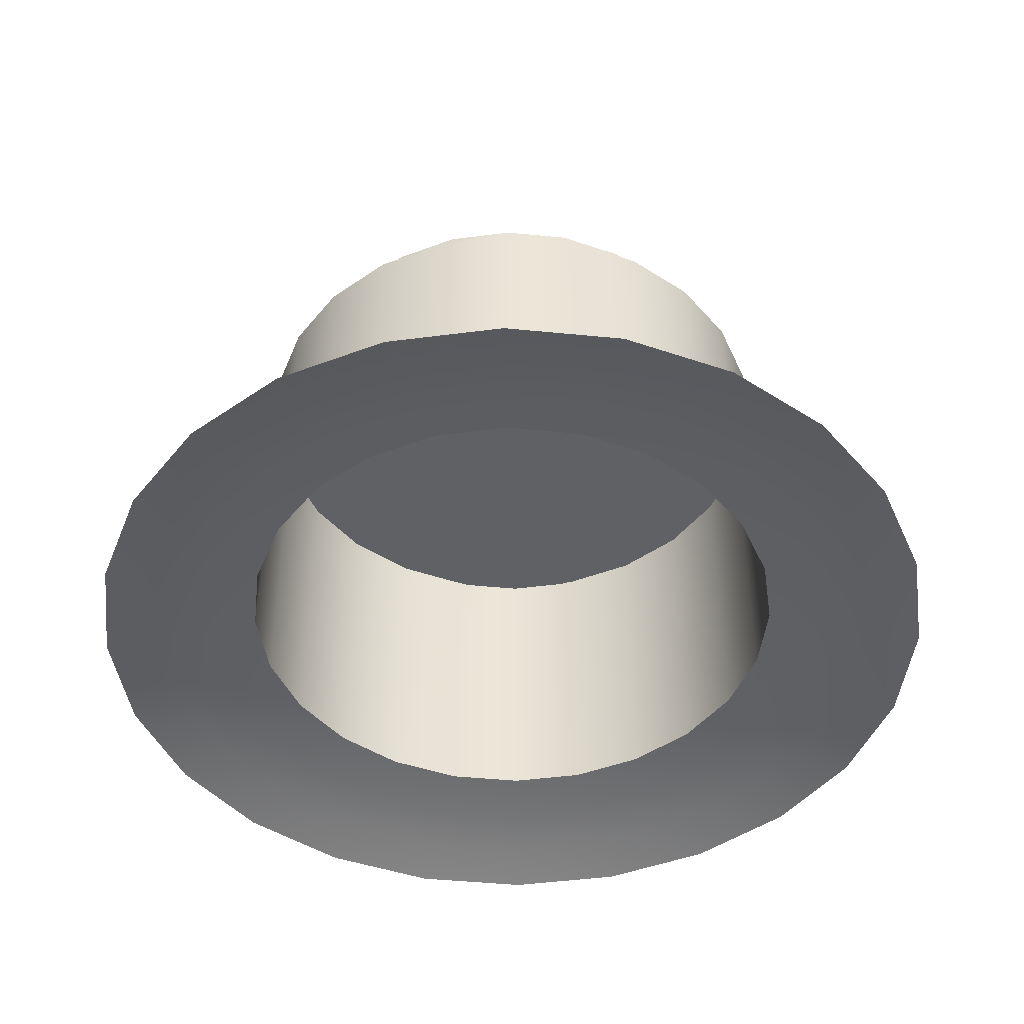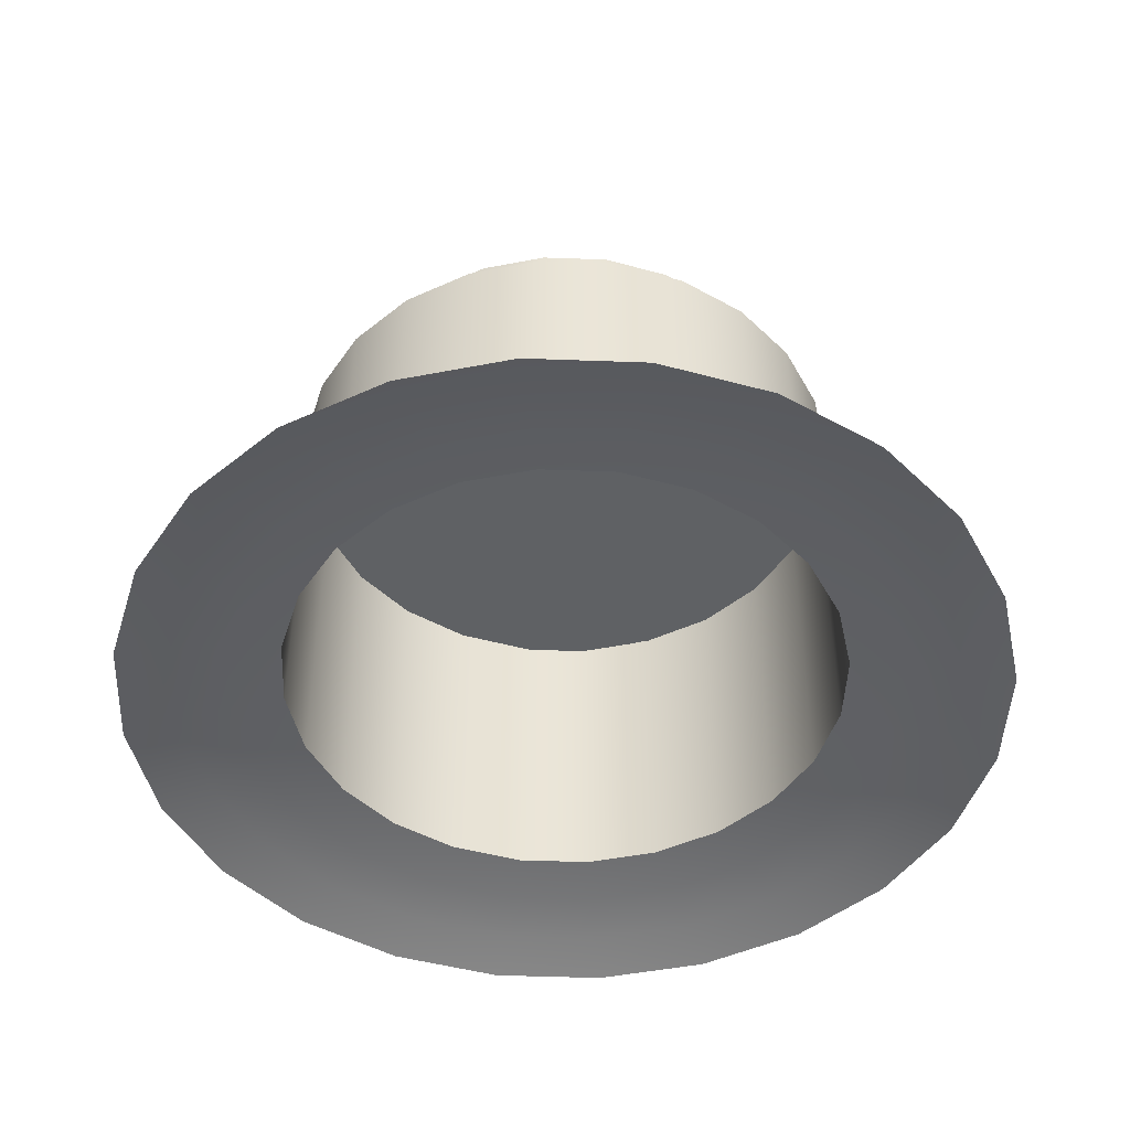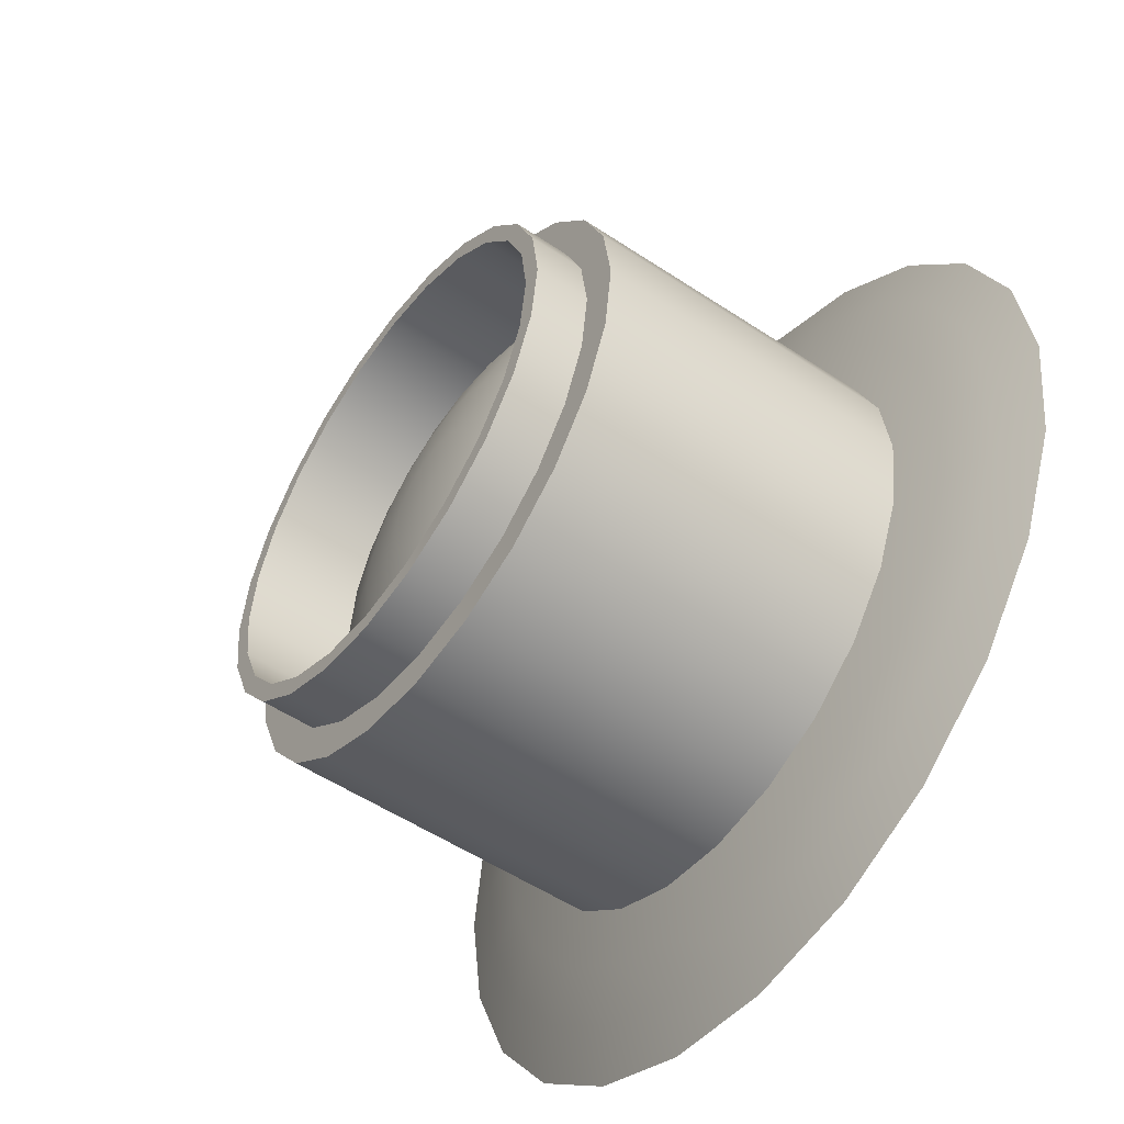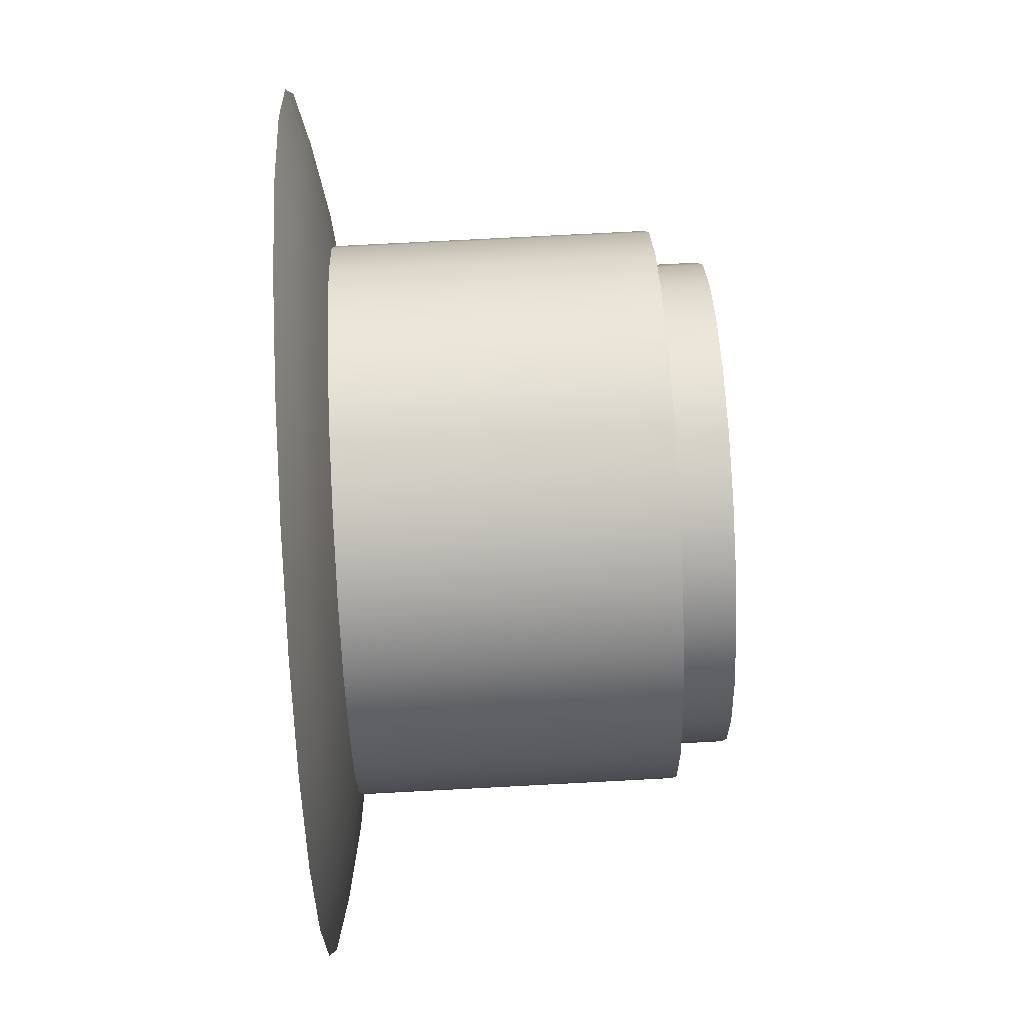
<metadata>
{"format":"obj","ext":"obj","renderer":"f3d","projection":"perspective","resolution":1024,"background":"white","views":[{"elev":-45.7,"azim":76.0,"up":"+Y"},{"elev":-46.3,"azim":50.1,"up":"+Y"},{"elev":-52.8,"azim":-125.6,"up":"+Z"},{"elev":75.2,"azim":87.0,"up":"+Z"}]}
</metadata>
<code>
o cap1
v 0.04483 0.1225 -2.39e-18
v 0.04331 0.1225 0.0116
v 0.03883 0.1225 0.02242
v 0.0317 0.1225 0.0317
v 0.02242 0.1225 0.03883
v 0.0116 0.1225 0.04331
v -9.762e-17 0.1225 0.04483
v -0.0116 0.1225 0.04331
v -0.02242 0.1225 0.03883
v -0.0317 0.1225 0.0317
v -0.03883 0.1225 0.02242
v -0.04331 0.1225 0.0116
v -0.04483 0.1225 3.383e-17
v -0.04331 0.1225 -0.0116
v -0.03883 0.1225 -0.02242
v -0.0317 0.1225 -0.0317
v -0.02242 0.1225 -0.03883
v -0.0116 0.1225 -0.04331
v -1.393e-16 0.1225 -0.04483
v 0.0116 0.1225 -0.04331
v 0.02242 0.1225 -0.03883
v 0.0317 0.1225 -0.0317
v 0.03883 0.1225 -0.02242
v 0.04331 0.1225 -0.0116
v 0.08794 0.1153 -2.216e-17
v 0.08495 0.1153 0.02276
v 0.07616 0.1153 0.04397
v 0.06219 0.1153 0.06219
v 0.04397 0.1153 0.07616
v 0.02276 0.1153 0.08495
v -8.02e-17 0.1153 0.08794
v -0.02276 0.1153 0.08495
v -0.04397 0.1153 0.07616
v -0.06219 0.1153 0.06219
v -0.07616 0.1153 0.04397
v -0.08495 0.1153 0.02276
v -0.08794 0.1153 4.889e-17
v -0.08495 0.1153 -0.02276
v -0.07616 0.1153 -0.04397
v -0.06219 0.1153 -0.06219
v -0.04397 0.1153 -0.07616
v -0.02276 0.1153 -0.08495
v -1.62e-16 0.1153 -0.08794
v 0.02276 0.1153 -0.08495
v 0.04397 0.1153 -0.07616
v 0.06219 0.1153 -0.06219
v 0.07616 0.1153 -0.04397
v 0.08495 0.1153 -0.02276
v 0.1277 0.1034 -4.389e-17
v 0.1233 0.1034 0.03304
v 0.1106 0.1034 0.06384
v 0.09028 0.1034 0.09028
v 0.06384 0.1034 0.1106
v 0.03304 0.1034 0.1233
v -6.416e-17 0.1034 0.1277
v -0.03304 0.1034 0.1233
v -0.06384 0.1034 0.1106
v -0.09028 0.1034 0.09028
v -0.1106 0.1034 0.06384
v -0.1233 0.1034 0.03304
v -0.1277 0.1034 5.926e-17
v -0.1233 0.1034 -0.03304
v -0.1106 0.1034 -0.06384
v -0.09028 0.1034 -0.09028
v -0.06384 0.1034 -0.1106
v -0.03304 0.1034 -0.1233
v -1.829e-16 0.1034 -0.1277
v 0.03304 0.1034 -0.1233
v 0.06384 0.1034 -0.1106
v 0.09028 0.1034 -0.09028
v 0.1106 0.1034 -0.06384
v 0.1233 0.1034 -0.03304
v 0.1625 0.0875 -6.673e-17
v 0.157 0.0875 0.04206
v 0.1407 0.0875 0.08125
v 0.1149 0.0875 0.1149
v 0.08125 0.0875 0.1407
v 0.04206 0.0875 0.157
v -5.009e-17 0.0875 0.1625
v -0.04206 0.0875 0.157
v -0.08125 0.0875 0.1407
v -0.1149 0.0875 0.1149
v -0.1407 0.0875 0.08125
v -0.157 0.0875 0.04206
v -0.1625 0.0875 6.455e-17
v -0.157 0.0875 -0.04206
v -0.1407 0.0875 -0.08125
v -0.1149 0.0875 -0.1149
v -0.08125 0.0875 -0.1407
v -0.04206 0.0875 -0.157
v -2.013e-16 0.0875 -0.1625
v 0.04206 0.0875 -0.157
v 0.08125 0.0875 -0.1407
v 0.1149 0.0875 -0.1149
v 0.1407 0.0875 -0.08125
v 0.157 0.0875 -0.04206
v -1.157e-16 0.125 1.466e-17
g cap1_cap1_auv
f 1 25 48 24
f 1 97 2
f 2 26 25 1
f 2 97 3
f 3 27 26 2
f 3 97 4
f 4 28 27 3
f 4 97 5
f 5 29 28 4
f 5 97 6
f 6 30 29 5
f 6 97 7
f 7 31 30 6
f 7 97 8
f 8 32 31 7
f 8 97 9
f 9 33 32 8
f 9 97 10
f 10 34 33 9
f 10 97 11
f 11 35 34 10
f 11 97 12
f 12 36 35 11
f 12 97 13
f 13 37 36 12
f 13 97 14
f 14 38 37 13
f 14 97 15
f 15 39 38 14
f 15 97 16
f 16 40 39 15
f 16 97 17
f 17 41 40 16
f 17 97 18
f 18 42 41 17
f 18 97 19
f 19 43 42 18
f 19 97 20
f 20 44 43 19
f 20 97 21
f 21 45 44 20
f 21 97 22
f 22 46 45 21
f 22 97 23
f 23 47 46 22
f 23 97 24
f 24 48 47 23
f 24 97 1
f 25 49 72 48
f 26 50 49 25
f 27 51 50 26
f 28 52 51 27
f 29 53 52 28
f 30 54 53 29
f 31 55 54 30
f 32 56 55 31
f 33 57 56 32
f 34 58 57 33
f 35 59 58 34
f 36 60 59 35
f 37 61 60 36
f 38 62 61 37
f 39 63 62 38
f 40 64 63 39
f 41 65 64 40
f 42 66 65 41
f 43 67 66 42
f 44 68 67 43
f 45 69 68 44
f 46 70 69 45
f 47 71 70 46
f 48 72 71 47
f 49 73 96 72
f 50 74 73 49
f 51 75 74 50
f 52 76 75 51
f 53 77 76 52
f 54 78 77 53
f 55 79 78 54
f 56 80 79 55
f 57 81 80 56
f 58 82 81 57
f 59 83 82 58
f 60 84 83 59
f 61 85 84 60
f 62 86 85 61
f 63 87 86 62
f 64 88 87 63
f 65 89 88 64
f 66 90 89 65
f 67 91 90 66
f 68 92 91 67
f 69 93 92 68
f 70 94 93 69
f 71 95 94 70
f 72 96 95 71
o mesh1
v 0.2 0.125 -2.683e-17
v 0.1932 0.125 0.05176
v 0.1732 0.125 0.1
v 0.1414 0.125 0.1414
v 0.1 0.125 0.1732
v 0.05176 0.125 0.1932
v -9.878e-17 0.125 0.2
v -0.05176 0.125 0.1932
v -0.1 0.125 0.1732
v -0.1414 0.125 0.1414
v -0.1732 0.125 0.1
v -0.1932 0.125 0.05176
v -0.2 0.125 -2.337e-18
v -0.1932 0.125 -0.05176
v -0.1732 0.125 -0.1
v -0.1414 0.125 -0.1414
v -0.1 0.125 -0.1732
v -0.05176 0.125 -0.1932
v -1.478e-16 0.125 -0.2
v 0.05176 0.125 -0.1932
v 0.1 0.125 -0.1732
v 0.1414 0.125 -0.1414
v 0.1732 0.125 -0.1
v 0.1932 0.125 -0.05176
v 0.2 -0.1 -2.753e-17
v 0.1932 -0.1 0.05176
v 0.1732 -0.1 0.1
v 0.1414 -0.1 0.1414
v 0.1 -0.1 0.1732
v 0.05176 -0.1 0.1932
v -9.878e-17 -0.1 0.2
v -0.05176 -0.1 0.1932
v -0.1 -0.1 0.1732
v -0.1414 -0.1 0.1414
v -0.1732 -0.1 0.1
v -0.1932 -0.1 0.05176
v -0.2 -0.1 -3.036e-18
v -0.1932 -0.1 -0.05176
v -0.1732 -0.1 -0.1
v -0.1414 -0.1 -0.1414
v -0.1 -0.1 -0.1732
v -0.05176 -0.1 -0.1932
v -1.478e-16 -0.1 -0.2
v 0.05176 -0.1 -0.1932
v 0.1 -0.1 -0.1732
v 0.1414 -0.1 -0.1414
v 0.1732 -0.1 -0.1
v 0.1932 -0.1 -0.05176
v 0.3125 -0.125 -2.302e-17
v 0.3019 -0.125 0.08088
v 0.2706 -0.125 0.1562
v 0.221 -0.125 0.221
v 0.1562 -0.125 0.2706
v 0.08088 -0.125 0.3019
v -7.953e-17 -0.125 0.3125
v -0.08088 -0.125 0.3019
v -0.1562 -0.125 0.2706
v -0.221 -0.125 0.221
v -0.2706 -0.125 0.1562
v -0.3019 -0.125 0.08088
v -0.3125 -0.125 1.525e-17
v -0.3019 -0.125 -0.08088
v -0.2706 -0.125 -0.1562
v -0.221 -0.125 -0.221
v -0.1562 -0.125 -0.2706
v -0.08088 -0.125 -0.3019
v -1.561e-16 -0.125 -0.3125
v 0.08088 -0.125 -0.3019
v 0.1562 -0.125 -0.2706
v 0.221 -0.125 -0.221
v 0.2706 -0.125 -0.1562
v 0.3019 -0.125 -0.08088
v 0.2662 -0.1142 -0.07132
v 0.2386 -0.1142 -0.1378
v 0.1948 -0.1142 -0.1948
v 0.1378 -0.1142 -0.2386
v 0.07132 -0.1142 -0.2662
v -1.536e-16 -0.1142 -0.2755
v -0.07132 -0.1142 -0.2662
v -0.1378 -0.1142 -0.2386
v -0.1948 -0.1142 -0.1948
v -0.2386 -0.1142 -0.1378
v -0.2662 -0.1142 -0.07132
v -0.2755 -0.1142 9.374e-18
v -0.2662 -0.1142 0.07132
v -0.2386 -0.1142 0.1378
v -0.1948 -0.1142 0.1948
v -0.1378 -0.1142 0.2386
v -0.07132 -0.1142 0.2662
v -8.577e-17 -0.1142 0.2755
v 0.07132 -0.1142 0.2662
v 0.1378 -0.1142 0.2386
v 0.1948 -0.1142 0.1948
v 0.2386 -0.1142 0.1378
v 0.2662 -0.1142 0.07132
v 0.2755 -0.1142 -2.461e-17
v 0.2299 -0.1059 -0.06161
v 0.2062 -0.1059 -0.119
v 0.1683 -0.1059 -0.1683
v 0.119 -0.1059 -0.2062
v 0.06161 -0.1059 -0.2299
v -1.509e-16 -0.1059 -0.238
v -0.06161 -0.1059 -0.2299
v -0.119 -0.1059 -0.2062
v -0.1683 -0.1059 -0.1683
v -0.2062 -0.1059 -0.119
v -0.2299 -0.1059 -0.06161
v -0.238 -0.1059 3.241e-18
v -0.2299 -0.1059 0.06161
v -0.2062 -0.1059 0.119
v -0.1683 -0.1059 0.1683
v -0.119 -0.1059 0.2062
v -0.06161 -0.1059 0.2299
v -9.218e-17 -0.1059 0.238
v 0.06161 -0.1059 0.2299
v 0.119 -0.1059 0.2062
v 0.1683 -0.1059 0.1683
v 0.2062 -0.1059 0.119
v 0.2299 -0.1059 0.06161
v 0.238 -0.1059 -2.616e-17
v 0.169 0.125 0.04529
v 0.175 0.125 -2.596e-17
v 0.169 0.125 -0.04529
v 0.1516 0.125 -0.0875
v 0.1237 0.125 -0.1237
v 0.0875 0.125 -0.1516
v 0.04529 0.125 -0.169
v -1.46e-16 0.125 -0.175
v -0.04529 0.125 -0.169
v -0.0875 0.125 -0.1516
v -0.1237 0.125 -0.1237
v -0.1516 0.125 -0.0875
v -0.169 0.125 -0.04529
v -0.175 0.125 -4.527e-18
v -0.169 0.125 0.04529
v -0.1516 0.125 0.0875
v -0.1237 0.125 0.1237
v -0.0875 0.125 0.1516
v -0.04529 0.125 0.169
v -1.031e-16 0.125 0.175
v 0.04529 0.125 0.169
v 0.0875 0.125 0.1516
v 0.1237 0.125 0.1237
v 0.1516 0.125 0.0875
v 0.169 0.1625 0.04529
v 0.175 0.1625 -2.254e-17
v 0.169 0.1625 -0.04529
v 0.1516 0.1625 -0.0875
v 0.1237 0.1625 -0.1237
v 0.0875 0.1625 -0.1516
v 0.04529 0.1625 -0.169
v -1.46e-16 0.1625 -0.175
v -0.04529 0.1625 -0.169
v -0.0875 0.1625 -0.1516
v -0.1237 0.1625 -0.1237
v -0.1516 0.1625 -0.0875
v -0.169 0.1625 -0.04529
v -0.175 0.1625 -1.11e-18
v -0.169 0.1625 0.04529
v -0.1516 0.1625 0.0875
v -0.1237 0.1625 0.1237
v -0.0875 0.1625 0.1516
v -0.04529 0.1625 0.169
v -1.031e-16 0.1625 0.175
v 0.04529 0.1625 0.169
v 0.0875 0.1625 0.1516
v 0.1237 0.1625 0.1237
v 0.1516 0.1625 0.0875
v -1.326e-16 0.0875 -1.85e-17
v 0.157 0.1625 0.04206
v 0.1625 0.1625 -2.164e-17
v 0.157 0.1625 -0.04206
v 0.1407 0.1625 -0.08125
v 0.1149 0.1625 -0.1149
v 0.08125 0.1625 -0.1407
v 0.04206 0.1625 -0.157
v -1.446e-16 0.1625 -0.1625
v -0.04206 0.1625 -0.157
v -0.08125 0.1625 -0.1407
v -0.1149 0.1625 -0.1149
v -0.1407 0.1625 -0.08125
v -0.157 0.1625 -0.04206
v -0.1625 0.1625 -1.74e-18
v -0.157 0.1625 0.04206
v -0.1407 0.1625 0.08125
v -0.1149 0.1625 0.1149
v -0.08125 0.1625 0.1407
v -0.04206 0.1625 0.157
v -1.048e-16 0.1625 0.1625
v 0.04206 0.1625 0.157
v 0.08125 0.1625 0.1407
v 0.1149 0.1625 0.1149
v 0.1407 0.1625 0.08125
v 0.157 0.0875 0.04206
v 0.1625 0.0875 -2.164e-17
v 0.157 0.0875 -0.04206
v 0.1407 0.0875 -0.08125
v 0.1149 0.0875 -0.1149
v 0.08125 0.0875 -0.1407
v 0.04206 0.0875 -0.157
v -1.446e-16 0.0875 -0.1625
v -0.04206 0.0875 -0.157
v -0.08125 0.0875 -0.1407
v -0.1149 0.0875 -0.1149
v -0.1407 0.0875 -0.08125
v -0.157 0.0875 -0.04206
v -0.1625 0.0875 -1.74e-18
v -0.157 0.0875 0.04206
v -0.1407 0.0875 0.08125
v -0.1149 0.0875 0.1149
v -0.08125 0.0875 0.1407
v -0.04206 0.0875 0.157
v -1.048e-16 0.0875 0.1625
v 0.04206 0.0875 0.157
v 0.08125 0.0875 0.1407
v 0.1149 0.0875 0.1149
v 0.1407 0.0875 0.08125
g mesh1_mesh1_auv
f 98 219 218 99
f 99 218 241 100
f 100 241 240 101
f 101 240 239 102
f 102 239 238 103
f 103 238 237 104
f 104 237 236 105
f 105 236 235 106
f 106 235 234 107
f 107 234 233 108
f 108 233 232 109
f 109 232 231 110
f 110 231 230 111
f 111 230 229 112
f 112 229 228 113
f 113 228 227 114
f 114 227 226 115
f 115 226 225 116
f 116 225 224 117
f 117 224 223 118
f 118 223 222 119
f 119 222 221 120
f 120 221 220 121
f 121 220 219 98
f 122 217 194 145
f 123 216 217 122
f 124 215 216 123
f 125 214 215 124
f 126 213 214 125
f 127 212 213 126
f 128 211 212 127
f 129 210 211 128
f 130 209 210 129
f 131 208 209 130
f 132 207 208 131
f 133 206 207 132
f 134 205 206 133
f 135 204 205 134
f 136 203 204 135
f 137 202 203 136
f 138 201 202 137
f 139 200 201 138
f 140 199 200 139
f 141 198 199 140
f 142 197 198 141
f 143 196 197 142
f 144 195 196 143
f 145 194 195 144
f 146 193 192 147
f 147 192 191 148
f 148 191 190 149
f 149 190 189 150
f 150 189 188 151
f 151 188 187 152
f 152 187 186 153
f 153 186 185 154
f 154 185 184 155
f 155 184 183 156
f 156 183 182 157
f 157 182 181 158
f 158 181 180 159
f 159 180 179 160
f 160 179 178 161
f 161 178 177 162
f 162 177 176 163
f 163 176 175 164
f 164 175 174 165
f 165 174 173 166
f 166 173 172 167
f 167 172 171 168
f 168 171 170 169
f 169 170 193 146
f 170 194 217 193
f 171 195 194 170
f 172 196 195 171
f 173 197 196 172
f 174 198 197 173
f 175 199 198 174
f 176 200 199 175
f 177 201 200 176
f 178 202 201 177
f 179 203 202 178
f 180 204 203 179
f 181 205 204 180
f 182 206 205 181
f 183 207 206 182
f 184 208 207 183
f 185 209 208 184
f 186 210 209 185
f 187 211 210 186
f 188 212 211 187
f 189 213 212 188
f 190 214 213 189
f 191 215 214 190
f 192 216 215 191
f 193 217 216 192
f 242 267 290 265
f 243 268 267 242
f 244 269 268 243
f 245 270 269 244
f 246 271 270 245
f 247 272 271 246
f 248 273 272 247
f 249 274 273 248
f 250 275 274 249
f 251 276 275 250
f 252 277 276 251
f 253 278 277 252
f 254 279 278 253
f 255 280 279 254
f 256 281 280 255
f 257 282 281 256
f 258 283 282 257
f 259 284 283 258
f 260 285 284 259
f 261 286 285 260
f 262 287 286 261
f 263 288 287 262
f 264 289 288 263
f 265 290 289 264
f 266 314 291
f 291 292 266
f 292 293 266
f 293 294 266
f 294 295 266
f 295 296 266
f 296 297 266
f 297 298 266
f 298 299 266
f 299 300 266
f 300 301 266
f 301 302 266
f 302 303 266
f 303 304 266
f 304 305 266
f 305 306 266
f 306 307 266
f 307 308 266
f 308 309 266
f 309 310 266
f 310 311 266
f 311 312 266
f 312 313 266
f 313 314 266
f 98 122 145 121
f 99 123 122 98
f 100 124 123 99
f 101 125 124 100
f 102 126 125 101
f 103 127 126 102
f 104 128 127 103
f 105 129 128 104
f 106 130 129 105
f 107 131 130 106
f 108 132 131 107
f 109 133 132 108
f 110 134 133 109
f 111 135 134 110
f 112 136 135 111
f 113 137 136 112
f 114 138 137 113
f 115 139 138 114
f 116 140 139 115
f 117 141 140 116
f 118 142 141 117
f 119 143 142 118
f 120 144 143 119
f 121 145 144 120
f 218 242 265 241
f 219 243 242 218
f 220 244 243 219
f 221 245 244 220
f 222 246 245 221
f 223 247 246 222
f 224 248 247 223
f 225 249 248 224
f 226 250 249 225
f 227 251 250 226
f 228 252 251 227
f 229 253 252 228
f 230 254 253 229
f 231 255 254 230
f 232 256 255 231
f 233 257 256 232
f 234 258 257 233
f 235 259 258 234
f 236 260 259 235
f 237 261 260 236
f 238 262 261 237
f 239 263 262 238
f 240 264 263 239
f 241 265 264 240
f 267 268 292 291
f 268 269 293 292
f 269 270 294 293
f 270 271 295 294
f 271 272 296 295
f 272 273 297 296
f 273 274 298 297
f 274 275 299 298
f 275 276 300 299
f 276 277 301 300
f 277 278 302 301
f 278 279 303 302
f 279 280 304 303
f 280 281 305 304
f 281 282 306 305
f 282 283 307 306
f 283 284 308 307
f 284 285 309 308
f 285 286 310 309
f 286 287 311 310
f 287 288 312 311
f 288 289 313 312
f 289 290 314 313
f 291 314 290 267

</code>
